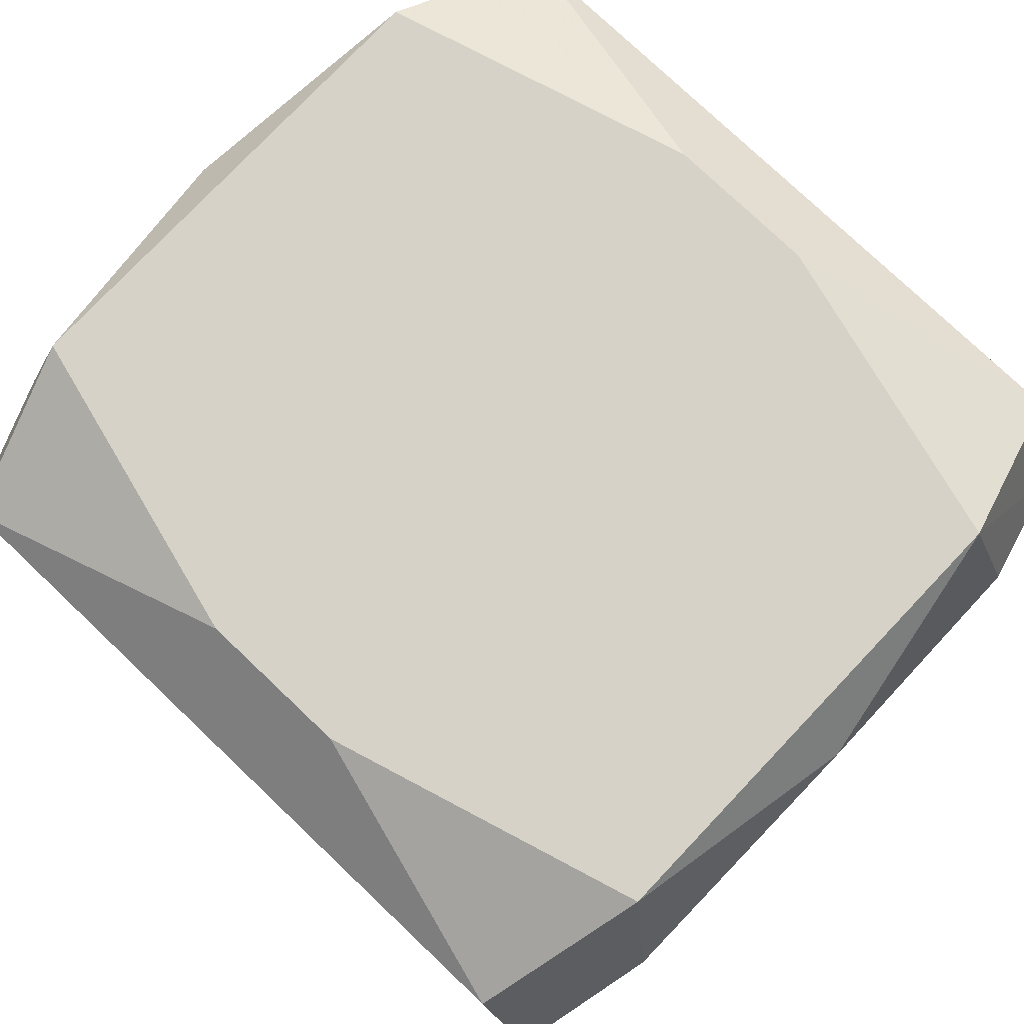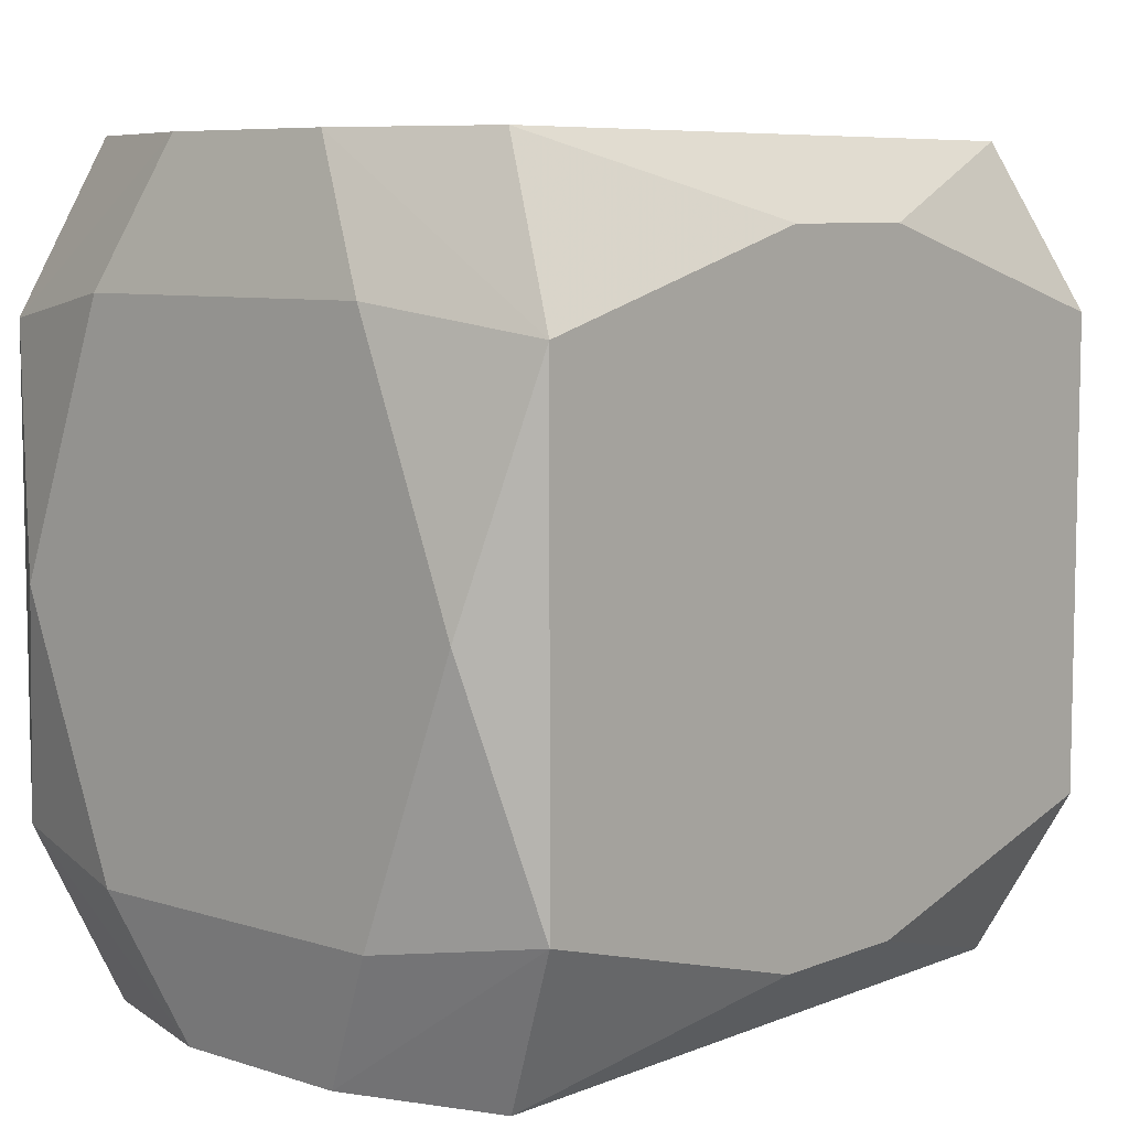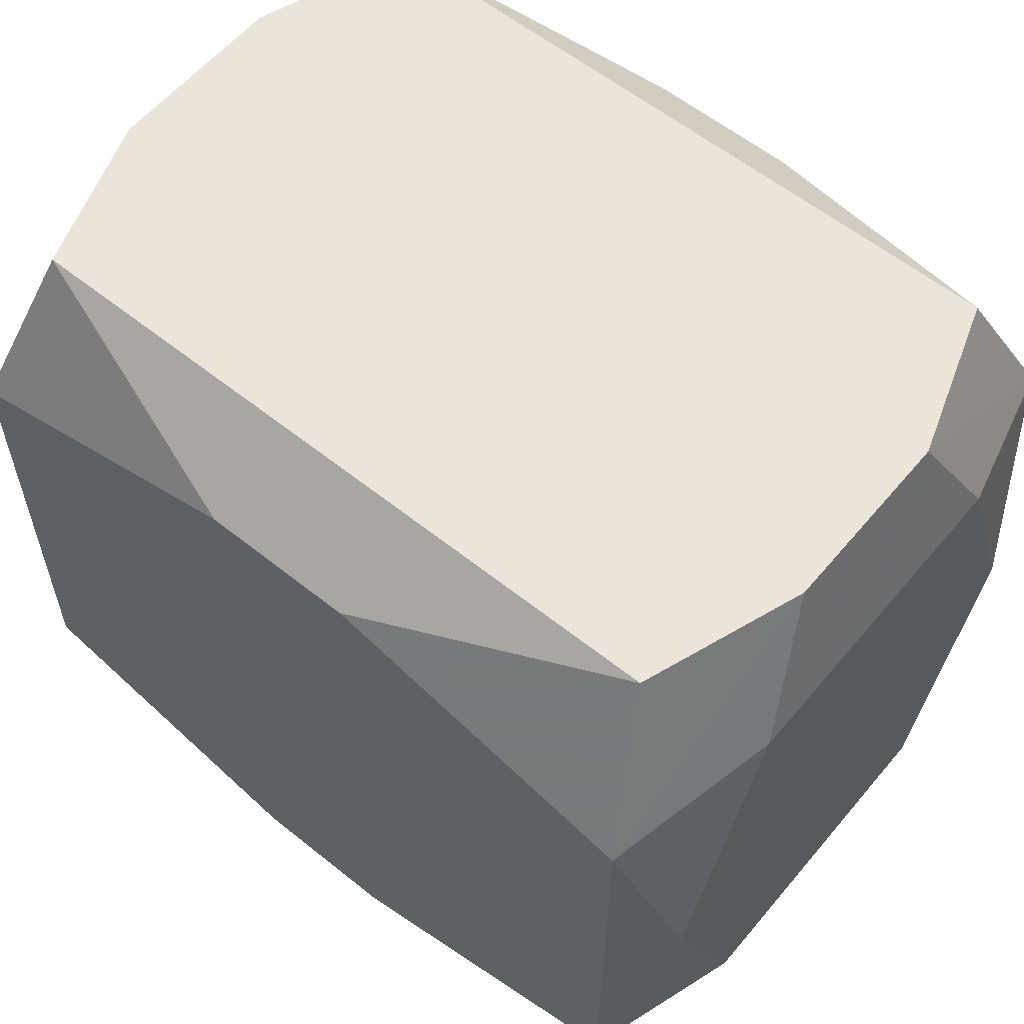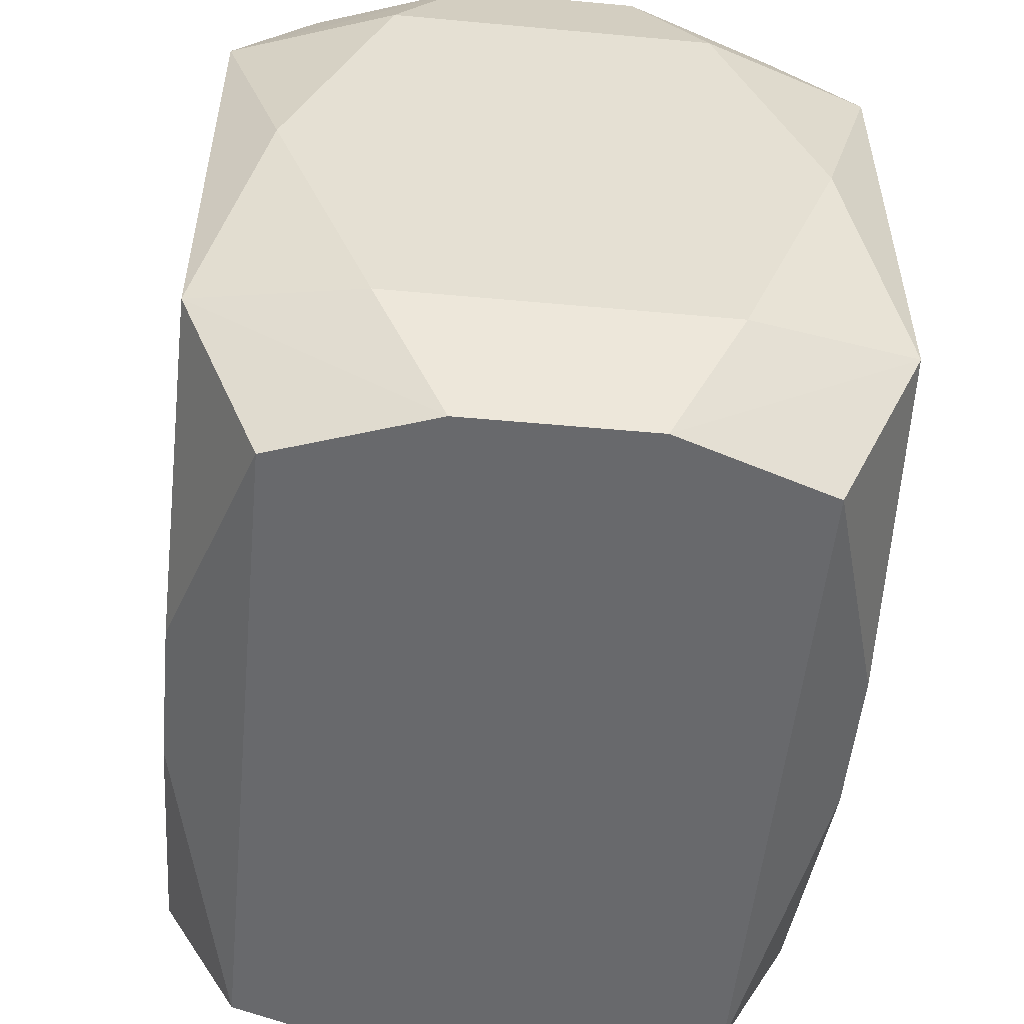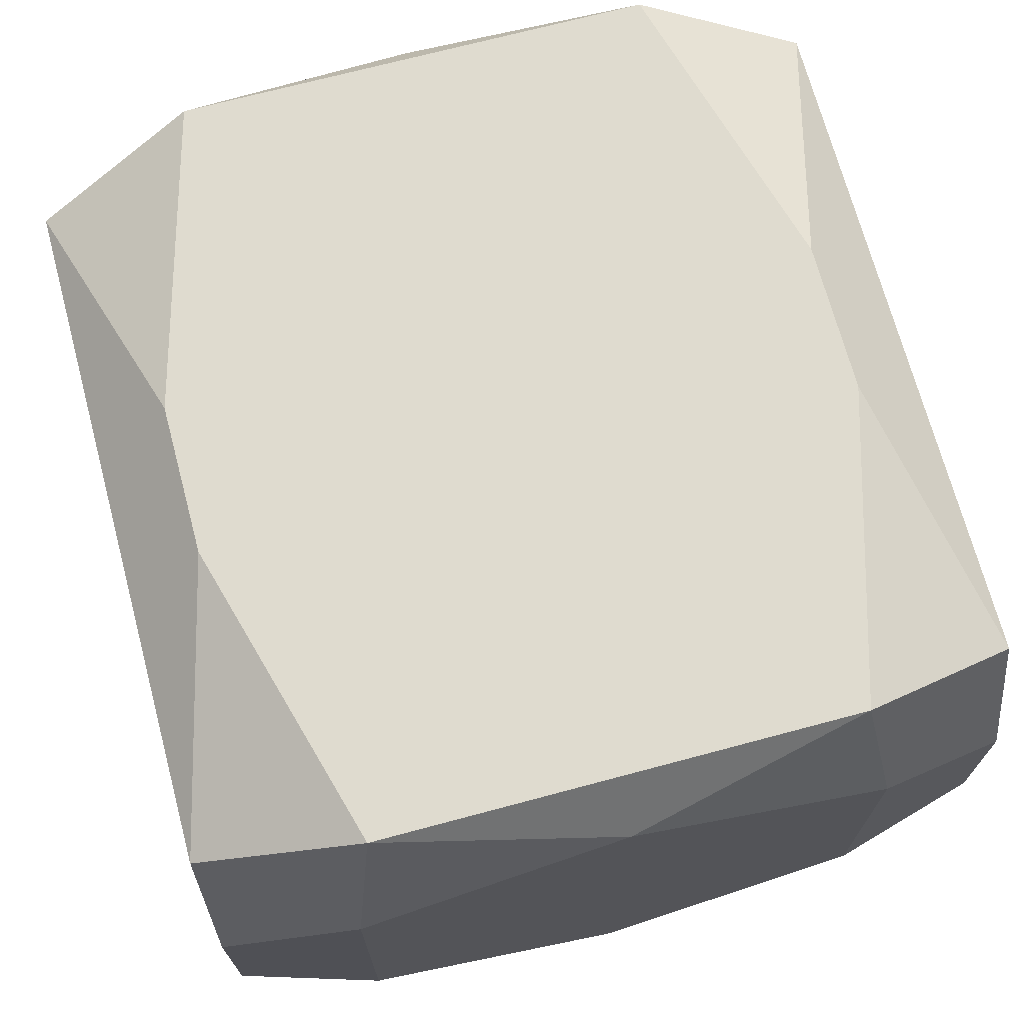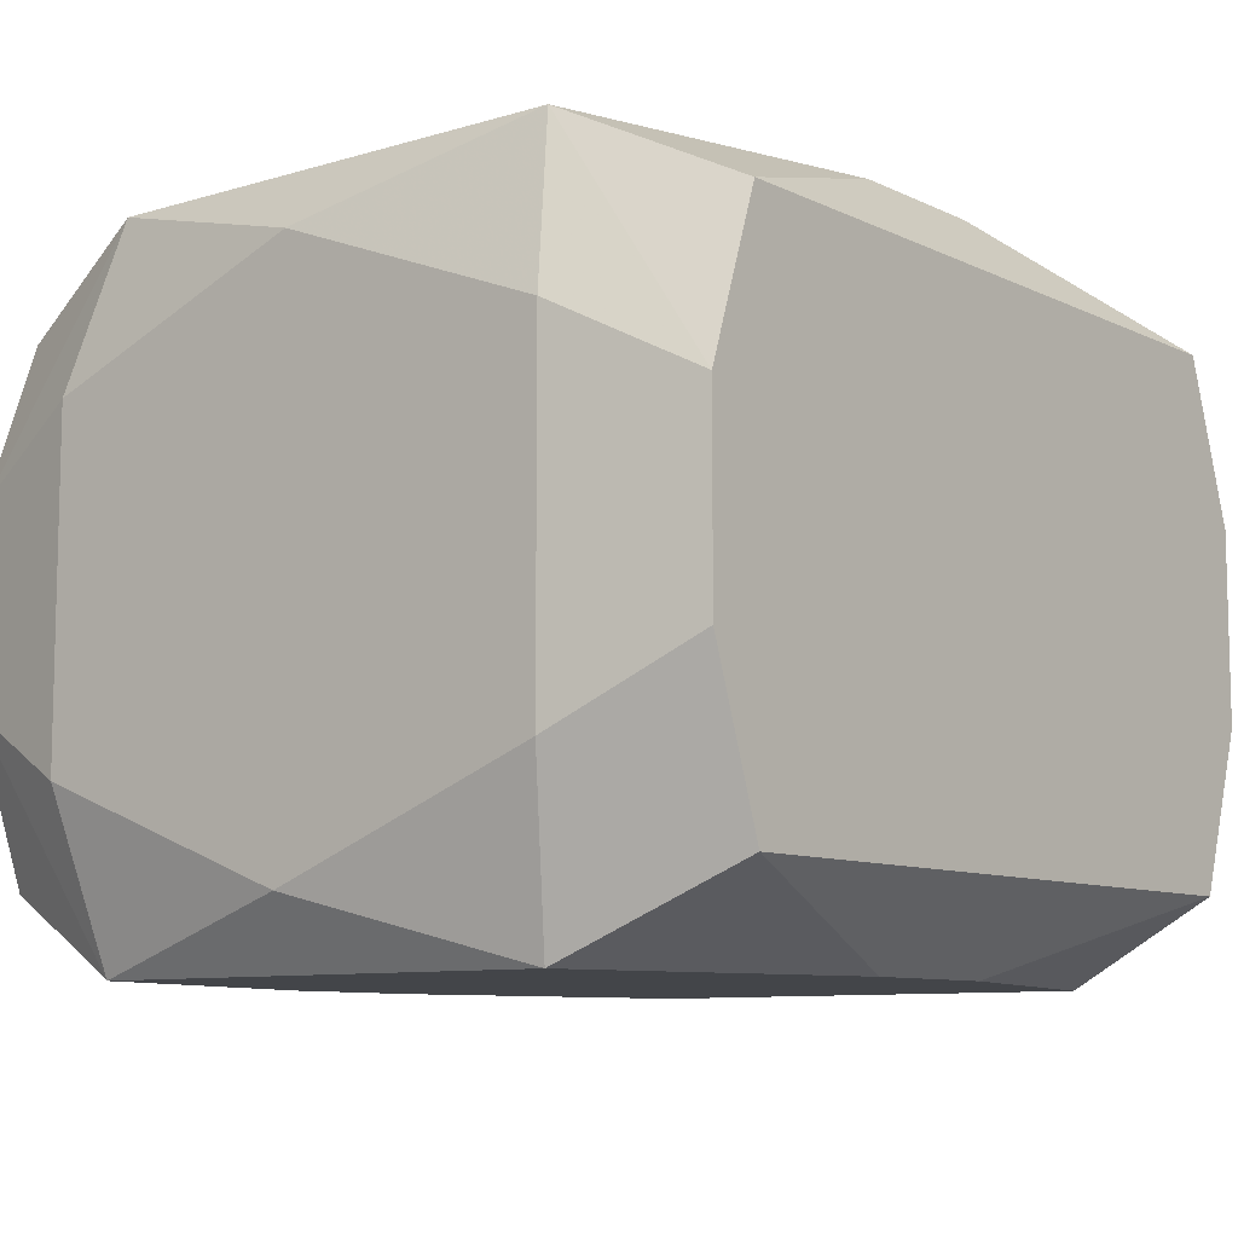
<metadata>
{"format":"obj","ext":"obj","renderer":"f3d","projection":"perspective","resolution":1024,"background":"white","views":[{"elev":77.7,"azim":-136.5,"up":"+Z"},{"elev":7.4,"azim":-48.2,"up":"+Y"},{"elev":58.7,"azim":39.6,"up":"+Y"},{"elev":-52.8,"azim":84.4,"up":"+Y"},{"elev":70.4,"azim":-105.0,"up":"+Z"},{"elev":-8.9,"azim":128.6,"up":"+Z"}]}
</metadata>
<code>
v 0 0 0.01769
v 0 -0.02165 -0
v 0 -0.02165 0.01338
v -0.008271 -0.02165 -0.01338
v -0.008271 -0.02165 0.01338
v -0.008271 0.02165 -0.01338
v -0.008271 0.02165 0.01338
v -0.01094 0.006759 0.01769
v -0.01094 0.01511 0.01769
v -0.01094 0.01511 -0.01769
v -0.01094 -0.006759 -0.01769
v 0.0214 -0.02165 0.004954
v 0.0214 -0.02165 -0.004954
v 0.0214 0.02165 0.004954
v 0.0214 0.02165 -0.004954
v -0.02072 -0.0128 0.01769
v -0.02072 -0.0128 -0.01769
v -0.02072 0.0128 0.01769
v -0.02072 0.0128 -0.01769
v -0.0185 -0.02165 -0.01338
v -0.0185 -0.02165 0.01338
v -0.0185 0.02165 -0.01338
v -0.0185 0.02165 0.01338
v 0.01791 0.004097 -0.01769
v 0.01791 -0.004097 -0.01769
v 0.004048 -0.01749 0.01769
v 0.004048 -0.01749 -0.01769
v 0.004048 0.01749 0.01769
v 0.004048 0.01749 -0.01769
v 0.02307 0 -0
v 0.02307 0 -0.01426
v 0.02307 0 -0.006555
v 0.02307 0 0.01426
v 0.02307 -0.01426 -0.008814
v 0.02307 -0.01426 0.008814
v 0.02307 0.006952 0.01161
v 0.02307 0.006952 -0.01161
v 0.02307 -0.006952 0.01161
v 0.02307 -0.006952 -0.01161
v 0.02307 0.01426 -0
v 0.02307 0.01426 -0.008814
v 0.02307 0.01426 0.008814
v 0.01089 -0.02165 0.006524
v -0.01089 -0.02165 -0.006524
v -0.02307 -0 -0.01426
v -0.02307 -0 0.01426
v -0.02307 0.006378 0.003942
v -0.02307 -0.01426 0
v -0.02307 -0.01426 -0.008814
v -0.02307 -0.01426 0.008814
v -0.02307 0.006952 -0.01161
v -0.02307 -0.006952 0.01161
v -0.02307 0.01426 -0.008814
v -0.02307 0.01426 0.008814
v -0.004048 -0.01749 0.01769
v -0.004048 -0.01749 -0.01769
v -0.004048 0.01749 0.01769
v -0.004048 0.01749 -0.01769
v 0.0185 -0.02165 -0.01338
v 0.0185 -0.02165 0.01338
v 0.0185 0.02165 -0.01338
v 0.0185 0.02165 0.01338
v 0.02072 -0.0128 0.01769
v 0.02072 -0.0128 -0.01769
v 0.02072 0.0128 0.01769
v 0.02072 0.0128 -0.01769
v -0.0214 -0.02165 0.004954
v -0.0214 -0.02165 -0.004954
v -0.0214 0.02165 0.004954
v -0.0214 0.02165 -0.004954
v 0.01094 -0.006759 0.01769
v 0.006152 -0.02165 -0
v 0.008271 -0.02165 0.01338
v 0.008271 0.02165 -0.01338
v 0.008271 0.02165 0.01338
f 65 63 33
f 55 73 26
f 74 14 61
f 14 65 42
f 62 65 14
f 17 10 11
f 19 10 17
f 71 65 1
f 1 26 71
f 63 65 71
f 71 26 63
f 73 3 43
f 60 12 63
f 60 26 73
f 63 26 60
f 73 43 60
f 60 43 12
f 15 61 14
f 14 42 15
f 47 53 52
f 52 54 47
f 47 54 53
f 53 54 69
f 69 7 74
f 23 7 69
f 46 54 52
f 45 19 17
f 6 69 74
f 54 46 18
f 23 69 18
f 18 69 54
f 57 7 23
f 23 18 57
f 57 18 9
f 1 65 8
f 9 18 8
f 72 43 2
f 4 56 27
f 17 11 27
f 27 56 17
f 5 73 55
f 55 21 5
f 5 43 3
f 5 2 43
f 52 53 48
f 58 6 61
f 10 19 58
f 75 62 14
f 75 14 74
f 74 7 75
f 75 57 62
f 7 57 75
f 69 6 22
f 22 58 19
f 6 58 22
f 53 19 51
f 19 45 51
f 16 18 46
f 16 46 52
f 16 8 18
f 16 21 55
f 55 26 16
f 16 26 1
f 1 8 16
f 65 62 28
f 62 57 28
f 28 57 9
f 28 8 65
f 9 8 28
f 59 27 64
f 64 13 59
f 4 27 59
f 59 13 12
f 59 43 72
f 12 43 59
f 10 58 66
f 66 31 64
f 61 15 66
f 53 45 49
f 49 48 53
f 49 45 17
f 49 68 48
f 17 68 49
f 29 58 61
f 61 66 29
f 29 66 58
f 41 66 15
f 64 31 39
f 53 69 70
f 69 22 70
f 70 19 53
f 70 22 19
f 52 48 50
f 50 16 52
f 44 68 4
f 72 2 44
f 2 5 44
f 44 59 72
f 4 59 44
f 20 68 17
f 4 68 20
f 17 56 20
f 20 56 4
f 64 27 25
f 25 66 64
f 25 11 10
f 25 27 11
f 40 15 42
f 40 41 15
f 12 13 34
f 34 13 64
f 64 39 34
f 67 44 5
f 68 44 67
f 67 5 21
f 21 16 67
f 16 50 67
f 48 68 67
f 67 50 48
f 10 66 24
f 24 25 10
f 66 25 24
f 12 34 35
f 63 12 35
f 31 66 37
f 66 41 37
f 41 40 32
f 32 37 41
f 31 37 32
f 32 39 31
f 32 34 39
f 38 35 34
f 34 32 38
f 33 63 38
f 63 35 38
f 36 40 42
f 33 38 36
f 36 65 33
f 36 42 65
f 30 32 40
f 30 38 32
f 40 36 30
f 30 36 38

</code>
